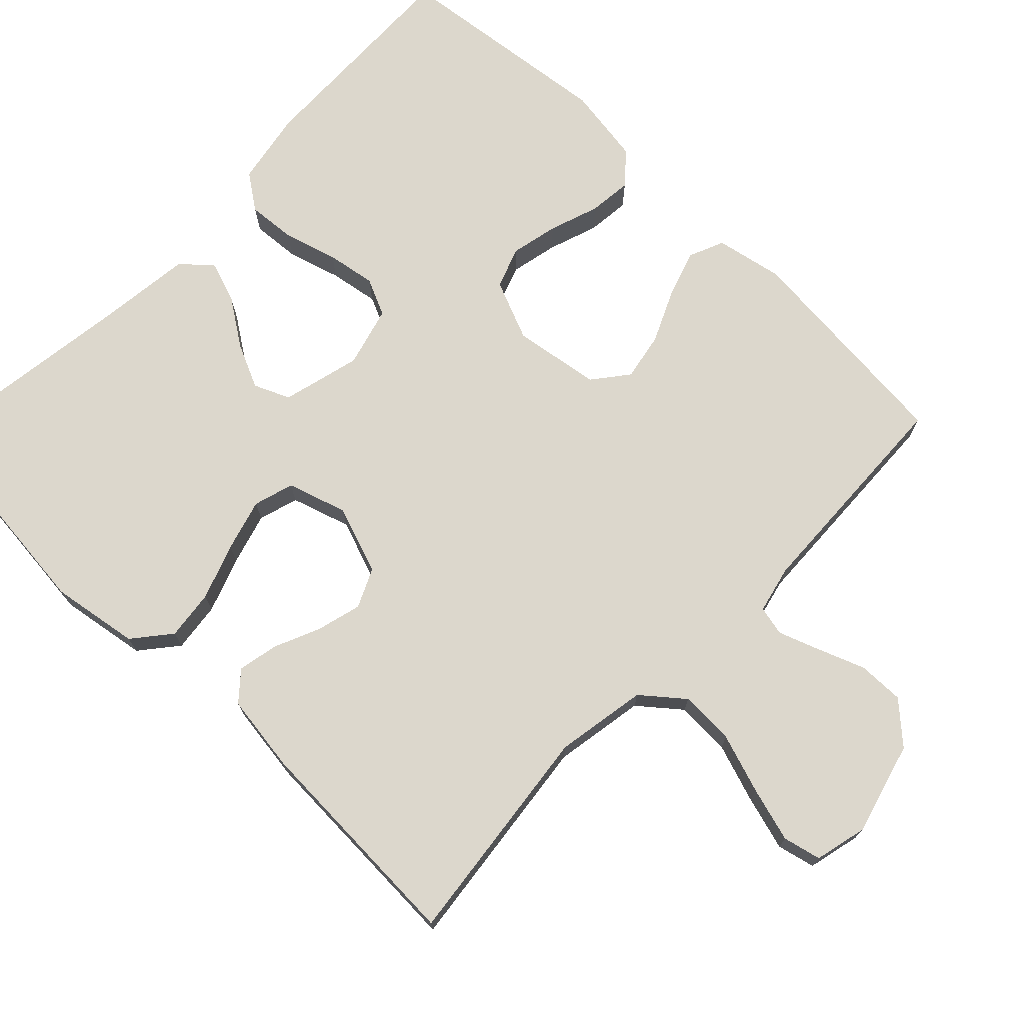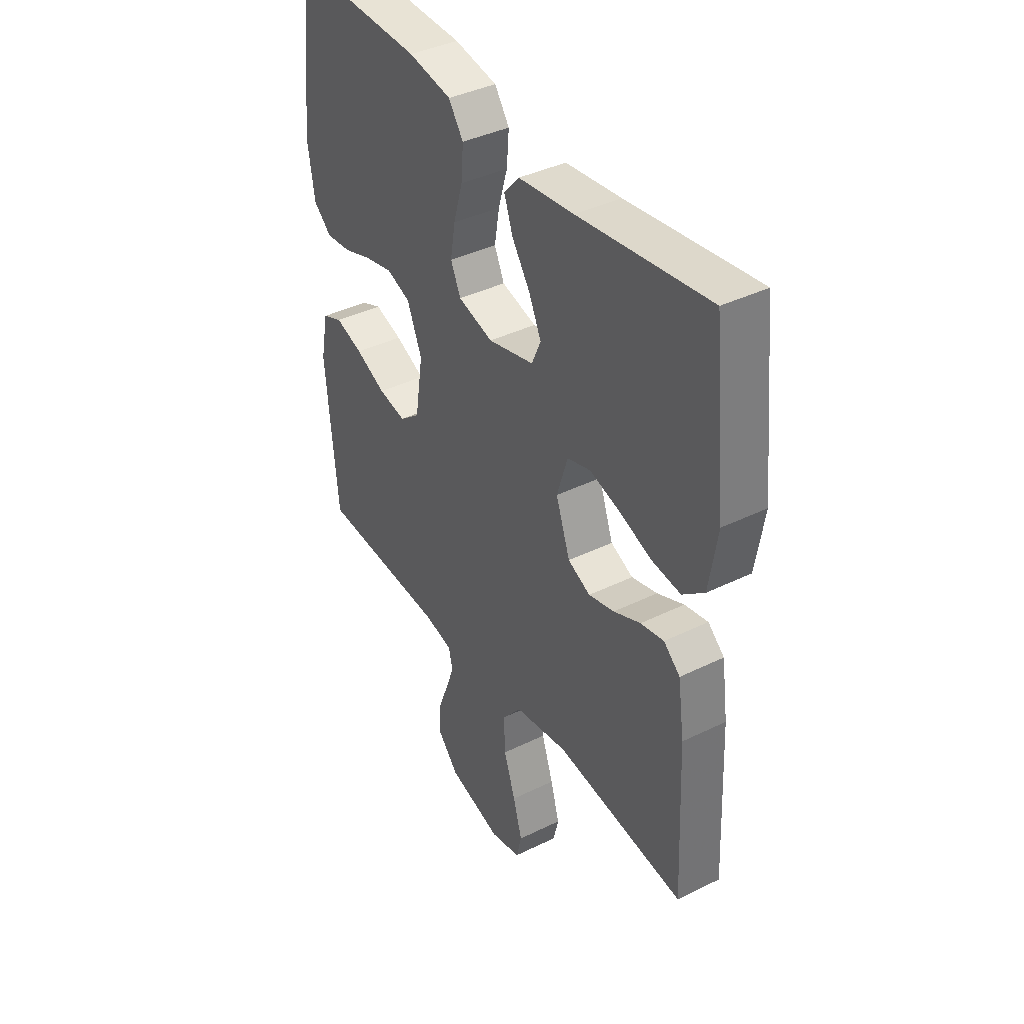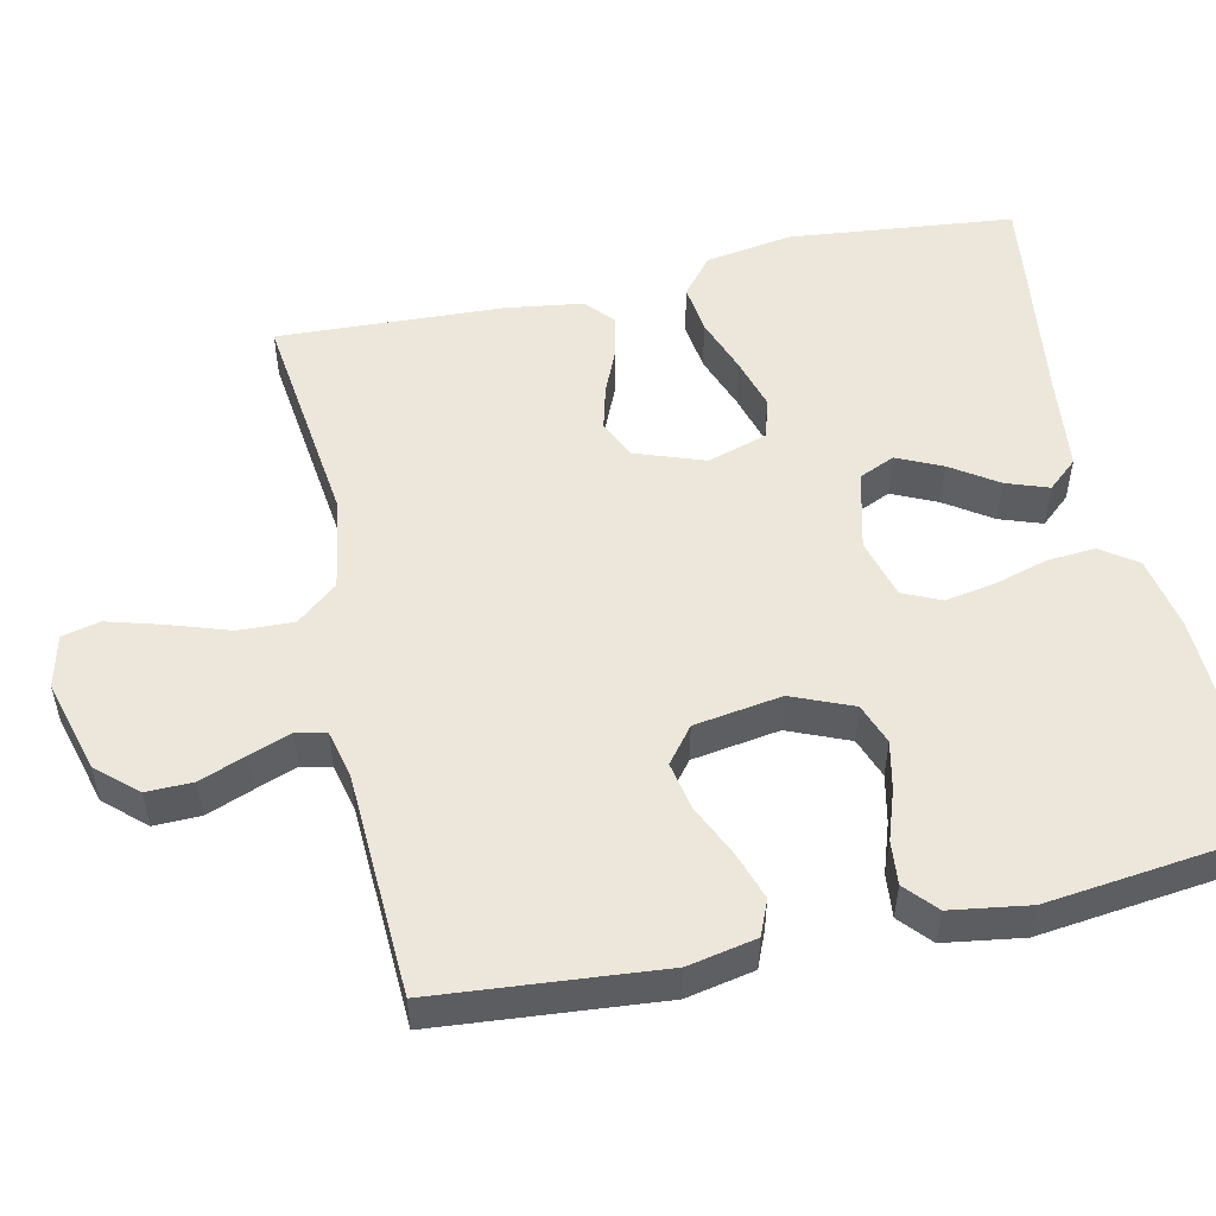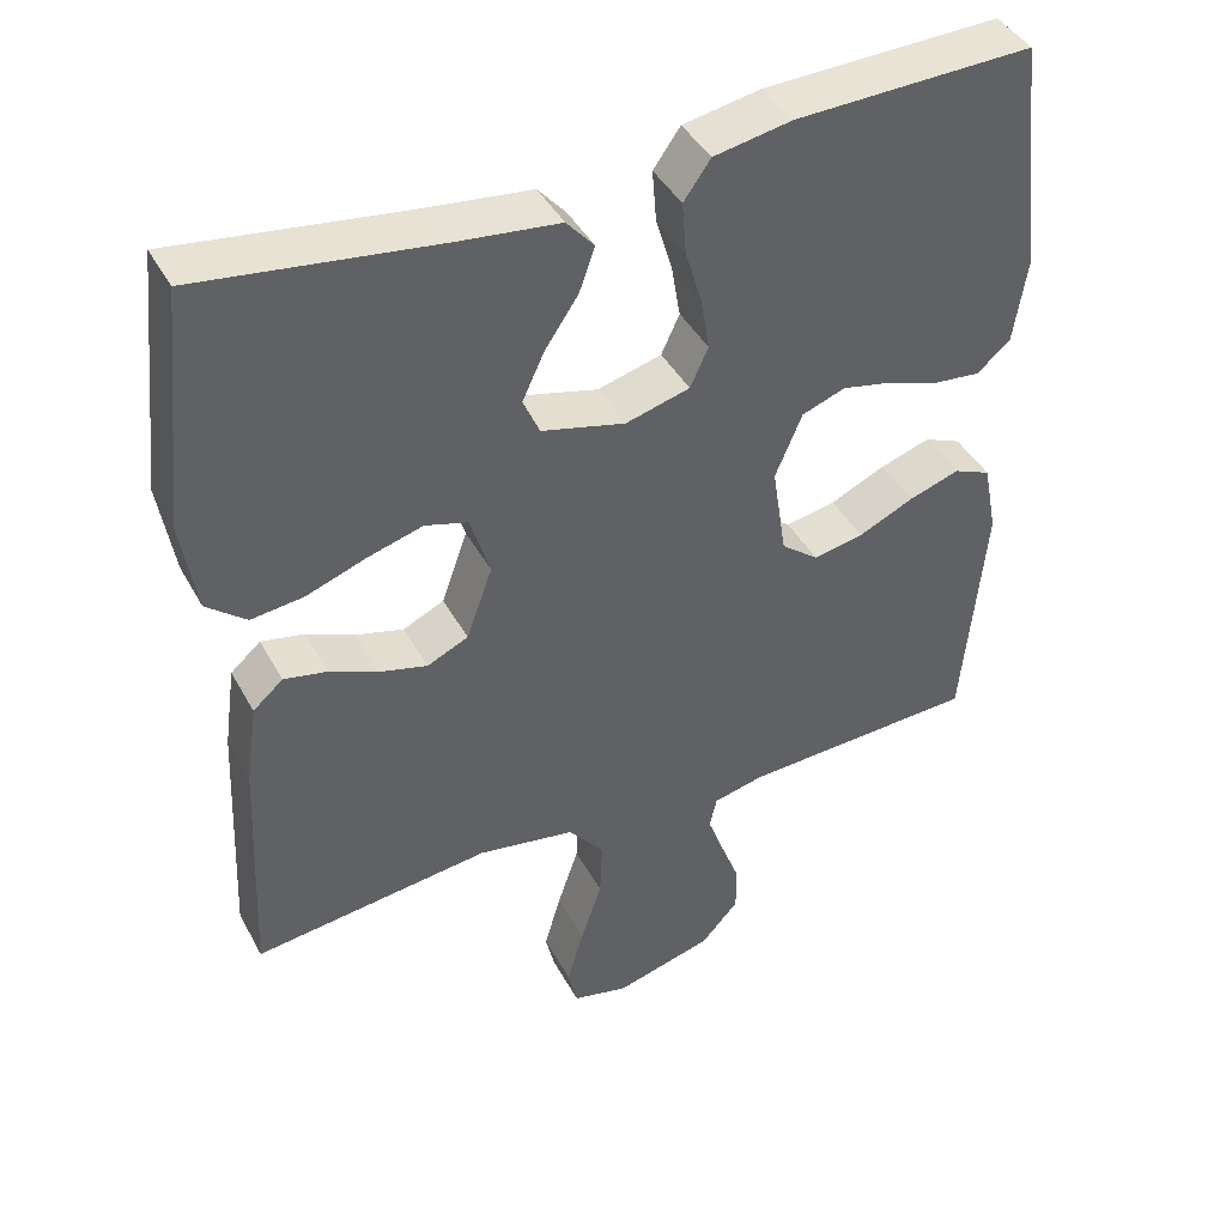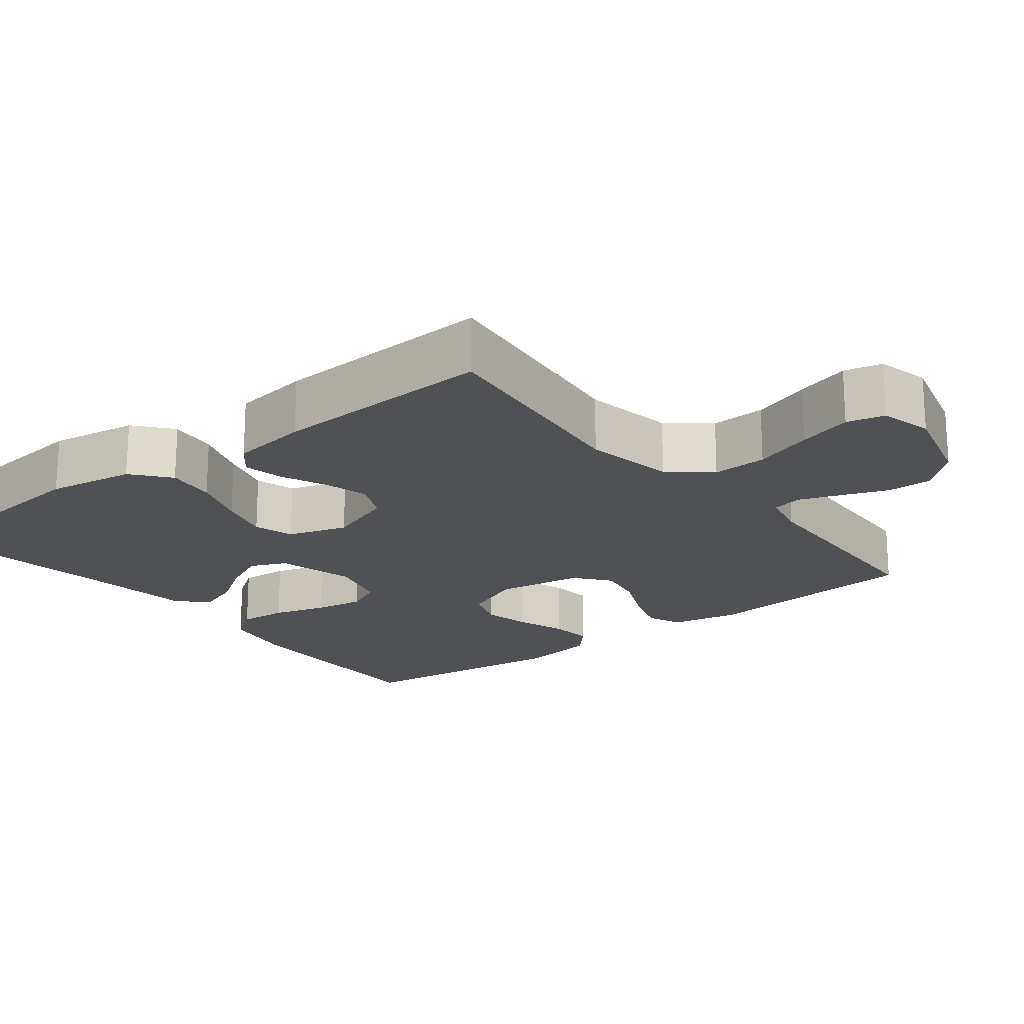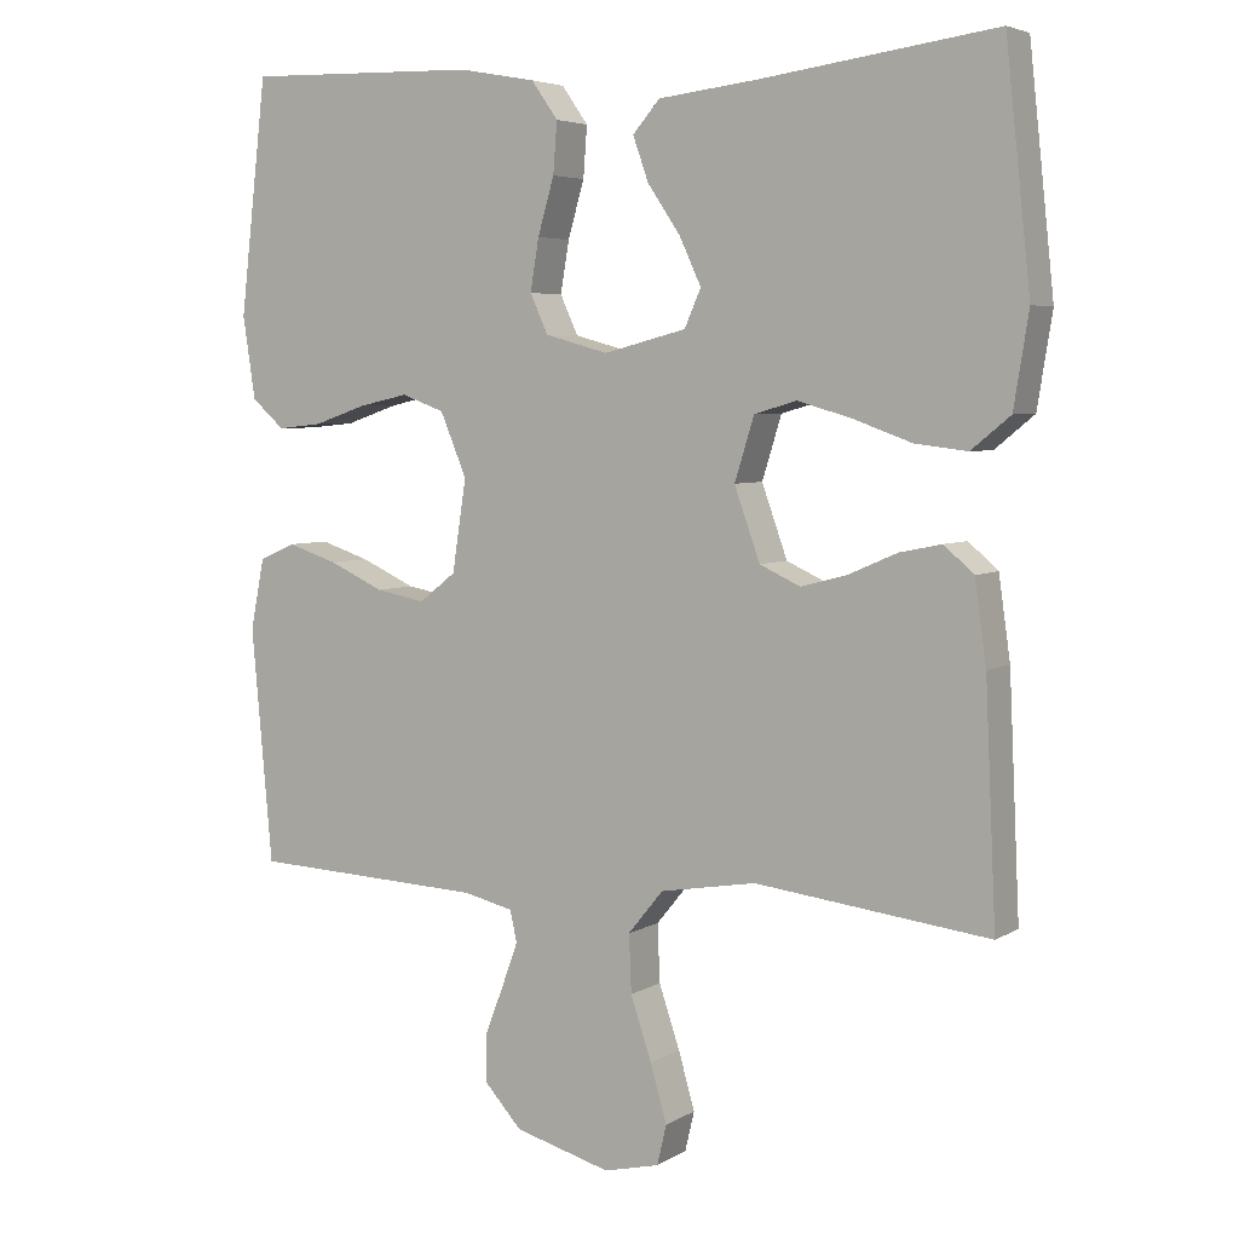
<metadata>
{"format":"obj","ext":"obj","renderer":"f3d","projection":"perspective","resolution":1024,"background":"white","views":[{"elev":72.8,"azim":134.0,"up":"+Y"},{"elev":39.6,"azim":58.6,"up":"+Z"},{"elev":52.3,"azim":-102.5,"up":"+Y"},{"elev":42.4,"azim":153.3,"up":"+Z"},{"elev":-19.5,"azim":128.2,"up":"+Y"},{"elev":5.0,"azim":30.0,"up":"+Z"}]}
</metadata>
<code>
v 0.5 0.07 -0.5
v 0.2 0.07 -0.464
v 0.077 0.07 -0.485
v 0.032 0.07 -0.54
v 0.035 0.07 -0.614
v 0.062 0.07 -0.694
v 0.083 0.07 -0.767
v 0.071 0.07 -0.818
v 0 0.07 -0.835
v -0.124 0.07 -0.801
v -0.172 0.07 -0.748
v -0.171 0.07 -0.686
v -0.147 0.07 -0.623
v -0.127 0.07 -0.568
v -0.136 0.07 -0.528
v -0.2 0.07 -0.513
v -0.5 0.07 -0.5
v -0.527 0.07 -0.2
v -0.509 0.07 -0.109
v -0.462 0.07 -0.089
v -0.398 0.07 -0.11
v -0.328 0.07 -0.142
v -0.264 0.07 -0.154
v -0.217 0.07 -0.117
v -0.199 0.07 0
v -0.233 0.07 0.081
v -0.288 0.07 0.101
v -0.352 0.07 0.087
v -0.419 0.07 0.064
v -0.477 0.07 0.058
v -0.519 0.07 0.095
v -0.535 0.07 0.2
v -0.5 0.07 0.5
v -0.2 0.07 0.492
v -0.101 0.07 0.474
v -0.067 0.07 0.426
v -0.072 0.07 0.361
v -0.093 0.07 0.289
v -0.104 0.07 0.223
v -0.081 0.07 0.173
v 0 0.07 0.151
v 0.106 0.07 0.178
v 0.127 0.07 0.226
v 0.099 0.07 0.286
v 0.057 0.07 0.348
v 0.037 0.07 0.404
v 0.072 0.07 0.444
v 0.2 0.07 0.459
v 0.5 0.07 0.5
v 0.532 0.07 0.2
v 0.513 0.07 0.082
v 0.463 0.07 0.041
v 0.396 0.07 0.049
v 0.321 0.07 0.076
v 0.251 0.07 0.096
v 0.197 0.07 0.08
v 0.172 0.07 0
v 0.205 0.07 -0.092
v 0.257 0.07 -0.116
v 0.317 0.07 -0.1
v 0.379 0.07 -0.073
v 0.433 0.07 -0.062
v 0.471 0.07 -0.095
v 0.486 0.07 -0.2
v 0.5 0 -0.5
v 0.2 0 -0.464
v 0.077 0 -0.485
v 0.032 0 -0.54
v 0.035 0 -0.614
v 0.062 0 -0.694
v 0.083 0 -0.767
v 0.071 0 -0.818
v 0 0 -0.835
v -0.124 0 -0.801
v -0.172 0 -0.748
v -0.171 0 -0.686
v -0.147 0 -0.623
v -0.127 0 -0.568
v -0.136 0 -0.528
v -0.2 0 -0.513
v -0.5 0 -0.5
v -0.527 0 -0.2
v -0.509 0 -0.109
v -0.462 0 -0.089
v -0.398 0 -0.11
v -0.328 0 -0.142
v -0.264 0 -0.154
v -0.217 0 -0.117
v -0.199 0 0
v -0.233 0 0.081
v -0.288 0 0.101
v -0.352 0 0.087
v -0.419 0 0.064
v -0.477 0 0.058
v -0.519 0 0.095
v -0.535 0 0.2
v -0.5 0 0.5
v -0.2 0 0.492
v -0.101 0 0.474
v -0.067 0 0.426
v -0.072 0 0.361
v -0.093 0 0.289
v -0.104 0 0.223
v -0.081 0 0.173
v 0 0 0.151
v 0.106 0 0.178
v 0.127 0 0.226
v 0.099 0 0.286
v 0.057 0 0.348
v 0.037 0 0.404
v 0.072 0 0.444
v 0.2 0 0.459
v 0.5 0 0.5
v 0.532 0 0.2
v 0.513 0 0.082
v 0.463 0 0.041
v 0.396 0 0.049
v 0.321 0 0.076
v 0.251 0 0.096
v 0.197 0 0.08
v 0.172 0 0
v 0.205 0 -0.092
v 0.257 0 -0.116
v 0.317 0 -0.1
v 0.379 0 -0.073
v 0.433 0 -0.062
v 0.471 0 -0.095
v 0.486 0 -0.2
f 64 1 2
f 63 64 2
f 62 63 2
f 61 62 2
f 60 61 2
f 59 60 2 3
f 58 59 3 4
f 57 58 4
f 52 53 54
f 51 52 54
f 50 51 54
f 49 50 54
f 48 49 54
f 48 54 55
f 47 48 55
f 46 47 55
f 45 46 55
f 44 45 55
f 43 44 55 56
f 36 37 38
f 35 36 38
f 34 35 38
f 33 34 38
f 32 33 38
f 31 32 38
f 30 31 38
f 29 30 38
f 28 29 38
f 27 28 38 39
f 26 27 39 40
f 20 21 22
f 19 20 22
f 18 19 22
f 17 18 22
f 16 17 22
f 15 16 22 23
f 11 12 13
f 10 11 13
f 9 10 13
f 8 9 13
f 7 8 13
f 6 7 13
f 5 6 13
f 4 5 13 14
f 57 4 14 15
f 56 57 15
f 43 56 15
f 42 43 15
f 25 26 40 41
f 41 42 15
f 25 41 15
f 24 25 15
f 15 23 24
f 66 65 128
f 66 128 127
f 66 127 126
f 66 126 125
f 66 125 124
f 67 66 124 123
f 68 67 123 122
f 68 122 121
f 118 117 116
f 118 116 115
f 118 115 114
f 118 114 113
f 118 113 112
f 119 118 112
f 119 112 111
f 119 111 110
f 119 110 109
f 119 109 108
f 120 119 108 107
f 102 101 100
f 102 100 99
f 102 99 98
f 102 98 97
f 102 97 96
f 102 96 95
f 102 95 94
f 102 94 93
f 102 93 92
f 103 102 92 91
f 104 103 91 90
f 86 85 84
f 86 84 83
f 86 83 82
f 86 82 81
f 86 81 80
f 87 86 80 79
f 77 76 75
f 77 75 74
f 77 74 73
f 77 73 72
f 77 72 71
f 77 71 70
f 77 70 69
f 78 77 69 68
f 79 78 68 121
f 79 121 120
f 79 120 107
f 79 107 106
f 105 104 90 89
f 79 106 105
f 79 105 89
f 79 89 88
f 88 87 79
f 1 65 66 2
f 2 66 67 3
f 3 67 68 4
f 4 68 69 5
f 5 69 70 6
f 6 70 71 7
f 7 71 72 8
f 8 72 73 9
f 9 73 74 10
f 10 74 75 11
f 11 75 76 12
f 12 76 77 13
f 13 77 78 14
f 14 78 79 15
f 15 79 80 16
f 16 80 81 17
f 17 81 82 18
f 18 82 83 19
f 19 83 84 20
f 20 84 85 21
f 21 85 86 22
f 22 86 87 23
f 23 87 88 24
f 24 88 89 25
f 25 89 90 26
f 26 90 91 27
f 27 91 92 28
f 28 92 93 29
f 29 93 94 30
f 30 94 95 31
f 31 95 96 32
f 32 96 97 33
f 33 97 98 34
f 34 98 99 35
f 35 99 100 36
f 36 100 101 37
f 37 101 102 38
f 38 102 103 39
f 39 103 104 40
f 40 104 105 41
f 41 105 106 42
f 42 106 107 43
f 43 107 108 44
f 44 108 109 45
f 45 109 110 46
f 46 110 111 47
f 47 111 112 48
f 48 112 113 49
f 49 113 114 50
f 50 114 115 51
f 51 115 116 52
f 52 116 117 53
f 53 117 118 54
f 54 118 119 55
f 55 119 120 56
f 56 120 121 57
f 57 121 122 58
f 58 122 123 59
f 59 123 124 60
f 60 124 125 61
f 61 125 126 62
f 62 126 127 63
f 63 127 128 64
f 64 128 65 1

</code>
